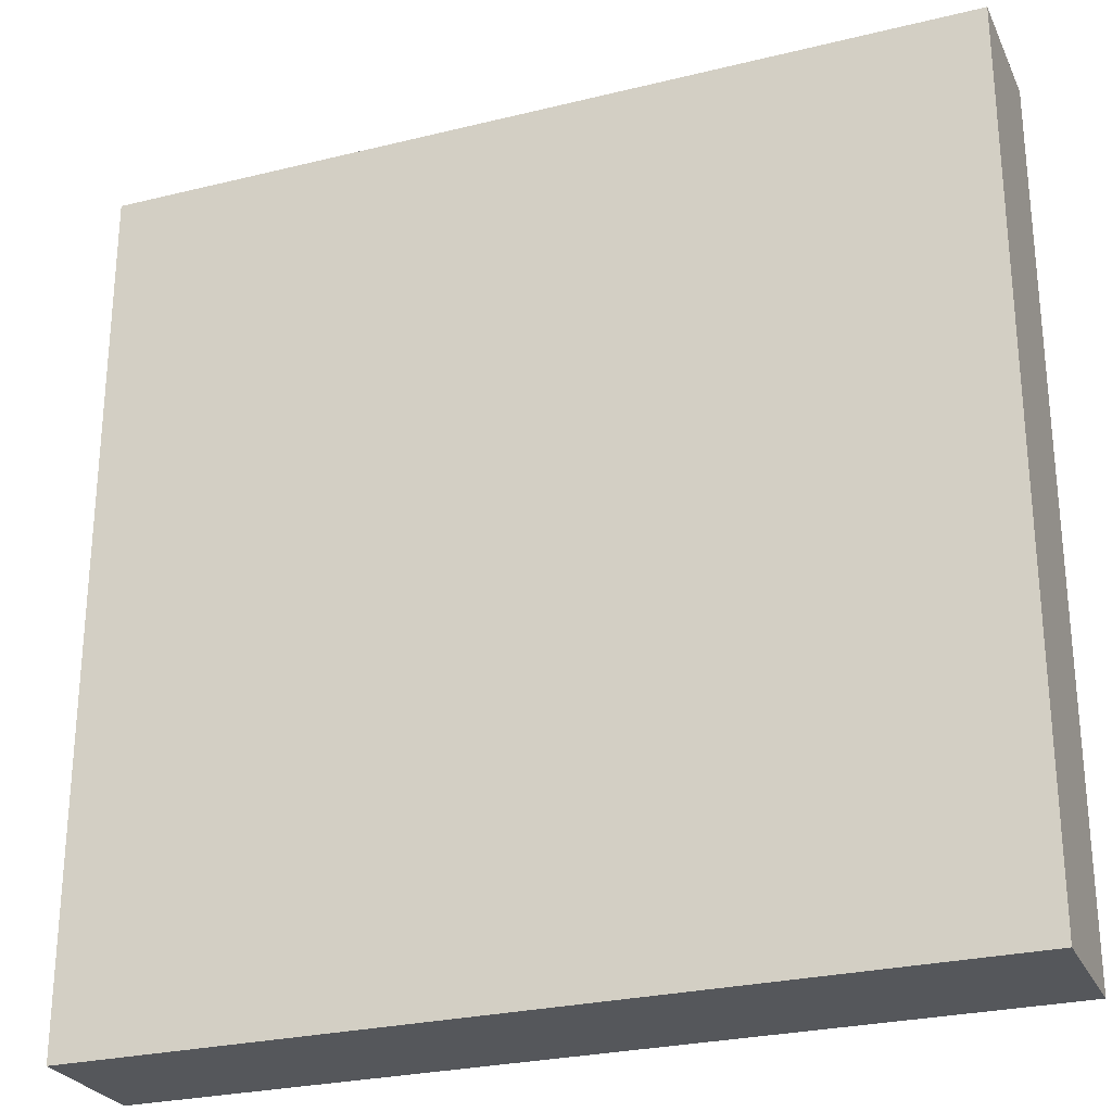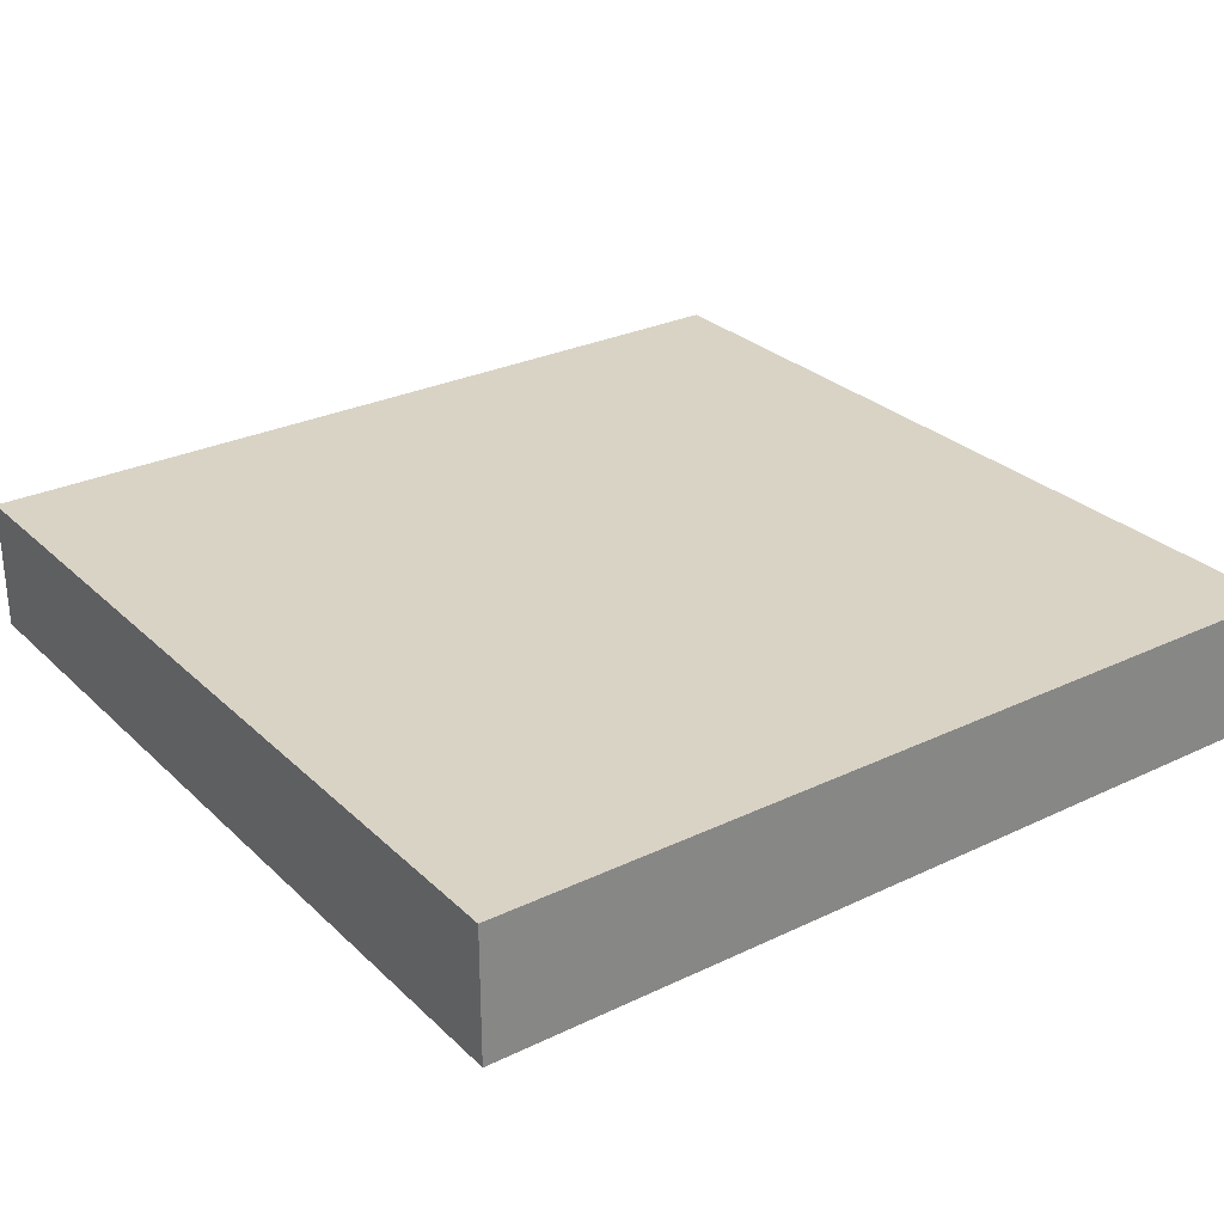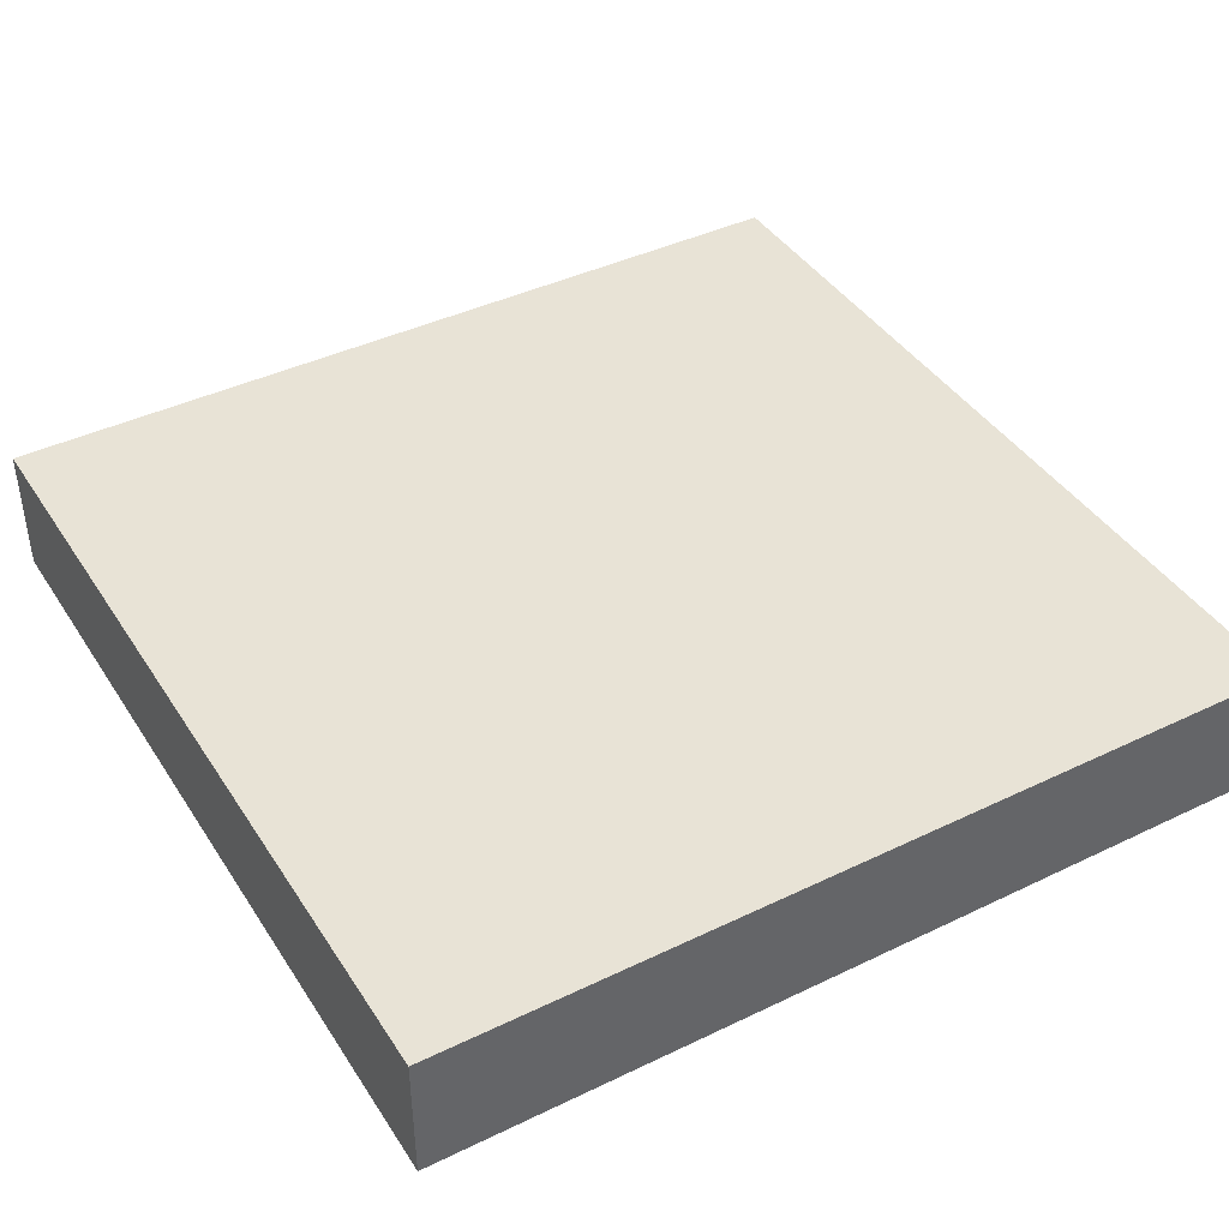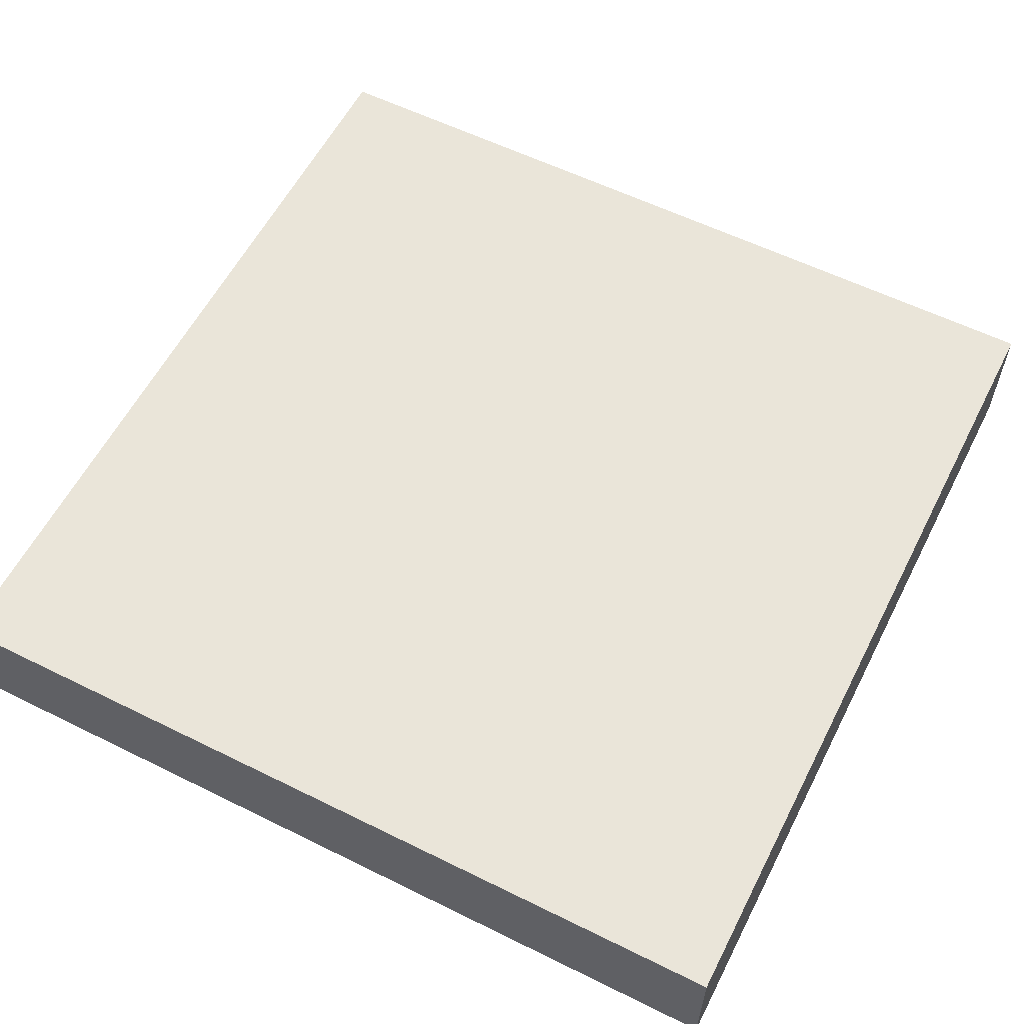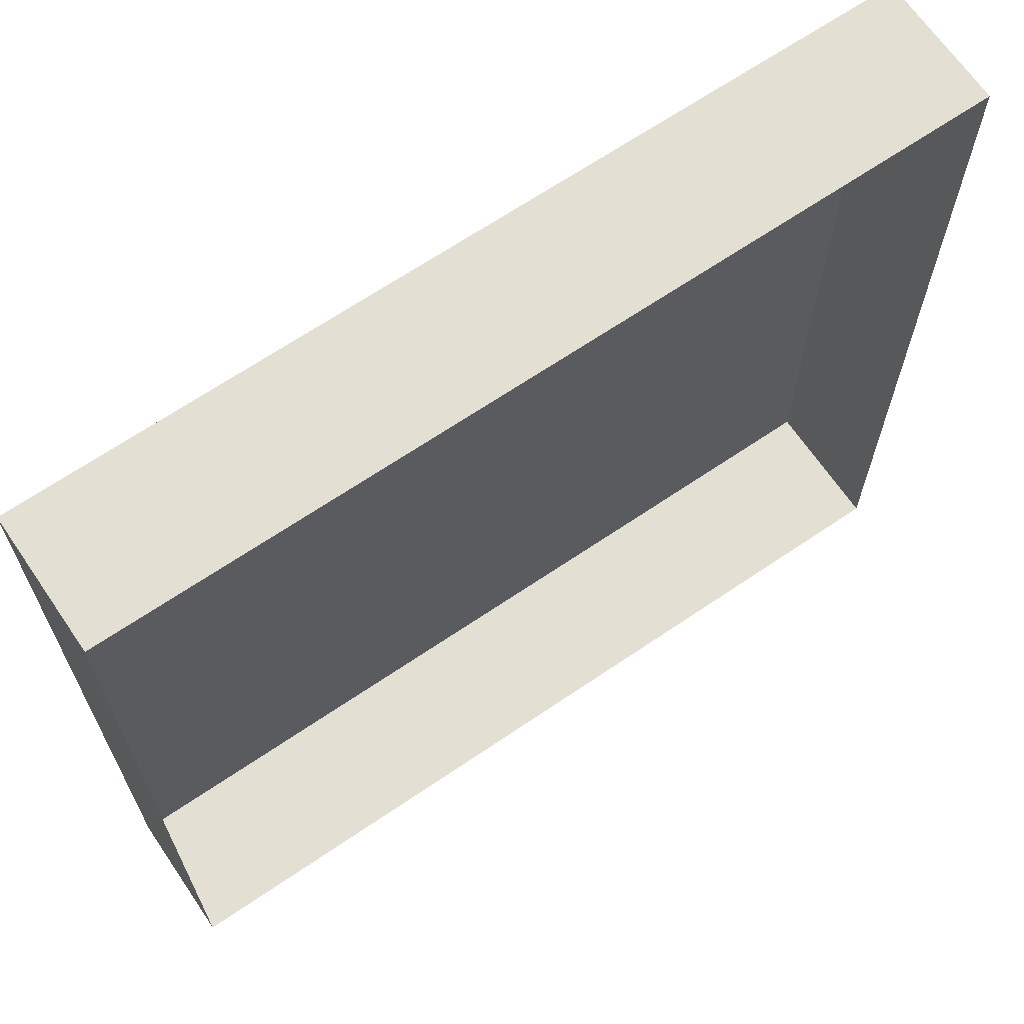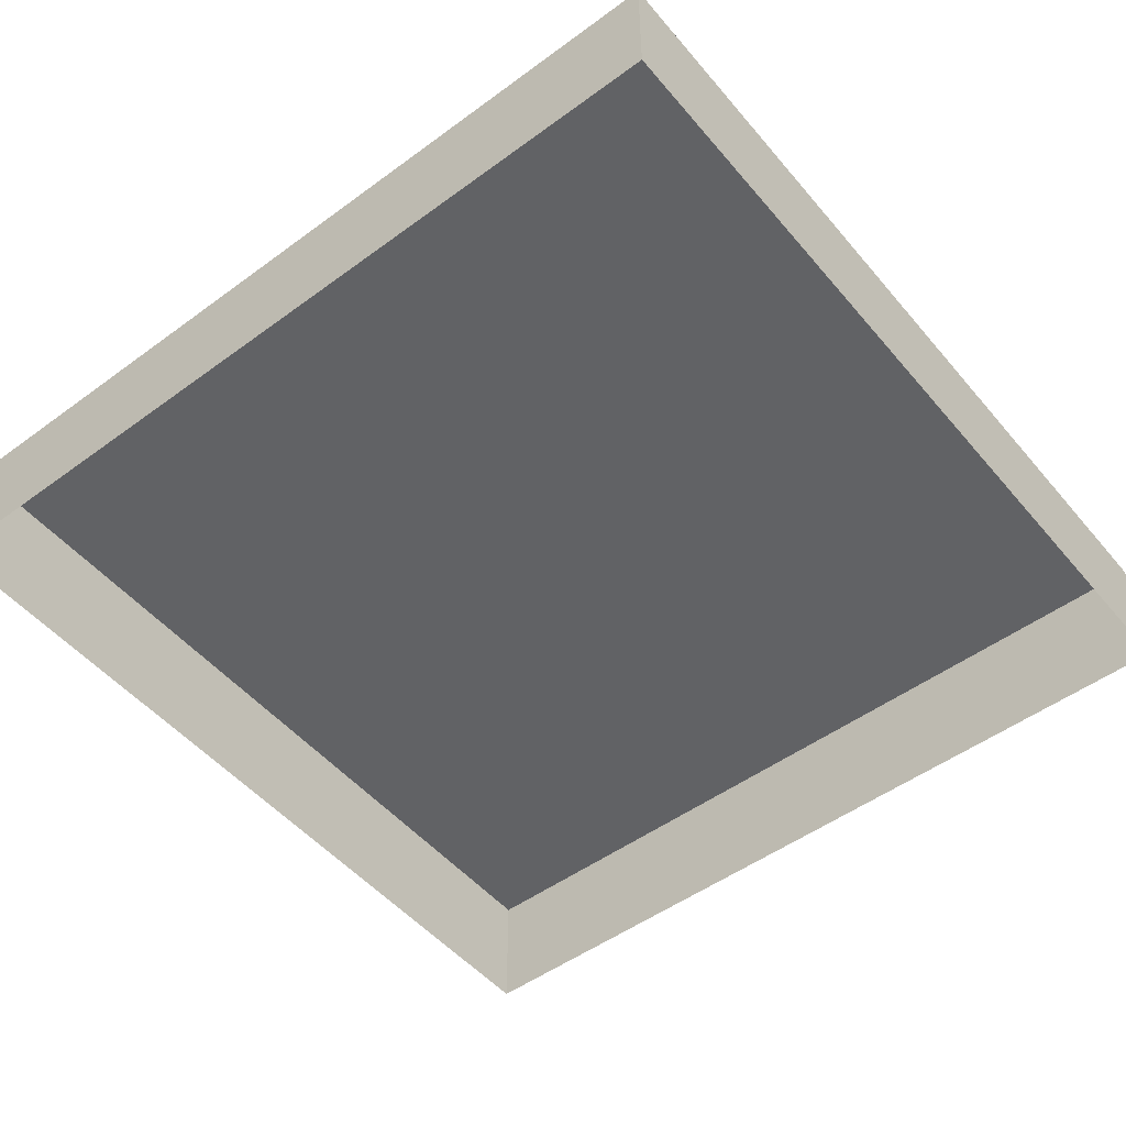
<metadata>
{"format":"obj","ext":"obj","renderer":"f3d","projection":"perspective","resolution":1024,"background":"white","views":[{"elev":-26.8,"azim":-159.0,"up":"+Z"},{"elev":28.3,"azim":-125.8,"up":"+Y"},{"elev":41.6,"azim":59.8,"up":"+Y"},{"elev":58.6,"azim":117.0,"up":"+Y"},{"elev":66.9,"azim":-34.3,"up":"+Z"},{"elev":-50.6,"azim":-141.3,"up":"+Y"}]}
</metadata>
<code>
o mesh24/mesh24-geometry#mesh24-geometry
v -0.3711 -0.132 -0.02246
v -0.3711 -0.1218 -0.08843
v -0.3711 -0.132 -0.08843
v -0.3711 -0.1218 -0.02246
v -0.3051 -0.132 -0.08843
v -0.3051 -0.1218 -0.02246
v -0.3051 -0.1218 -0.08843
v -0.3051 -0.132 -0.02246
f 1 2 3
f 2 1 4
f 3 2 1
f 4 1 2
f 2 5 3
f 3 5 2
f 1 6 4
f 4 6 1
f 6 2 4
f 4 2 6
f 5 2 7
f 7 2 5
f 6 1 8
f 8 1 6
f 2 6 7
f 7 6 2
f 6 5 7
f 7 5 6
f 5 6 8
f 8 6 5

</code>
